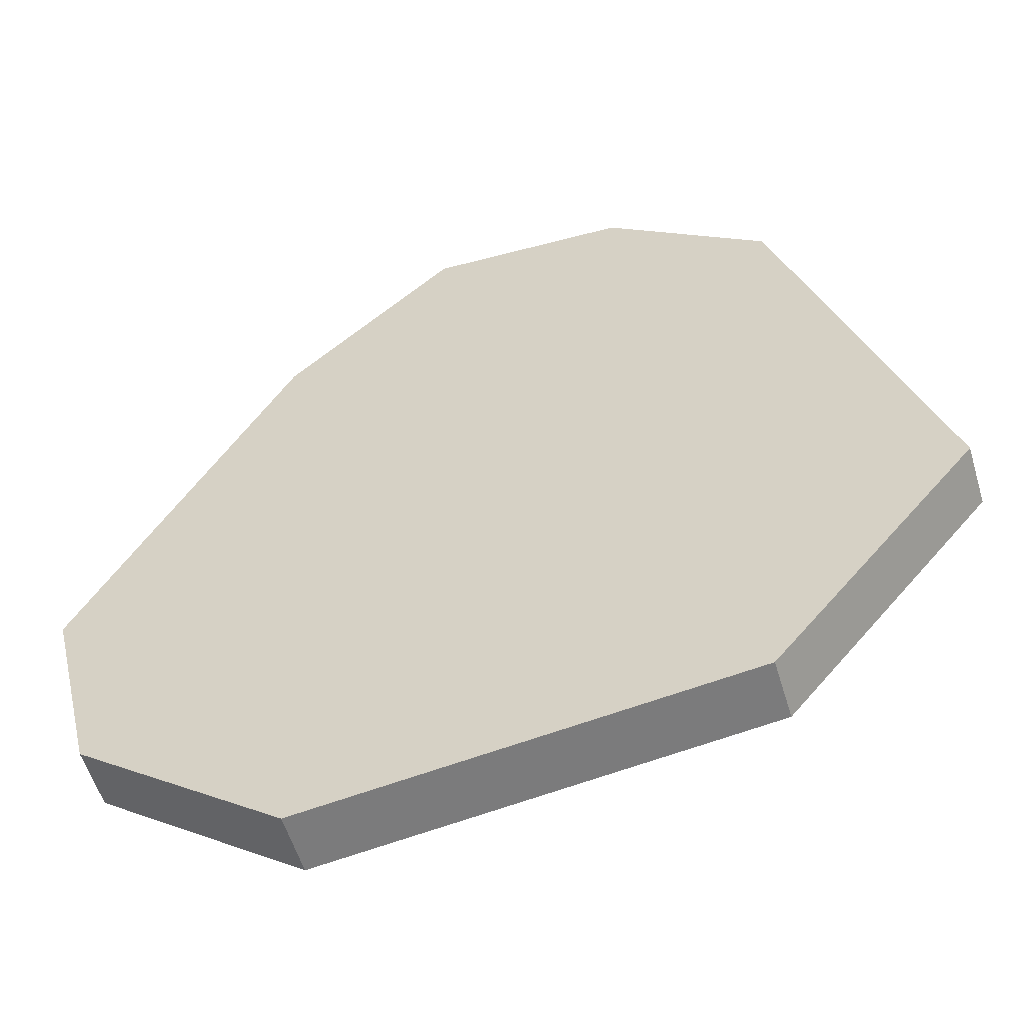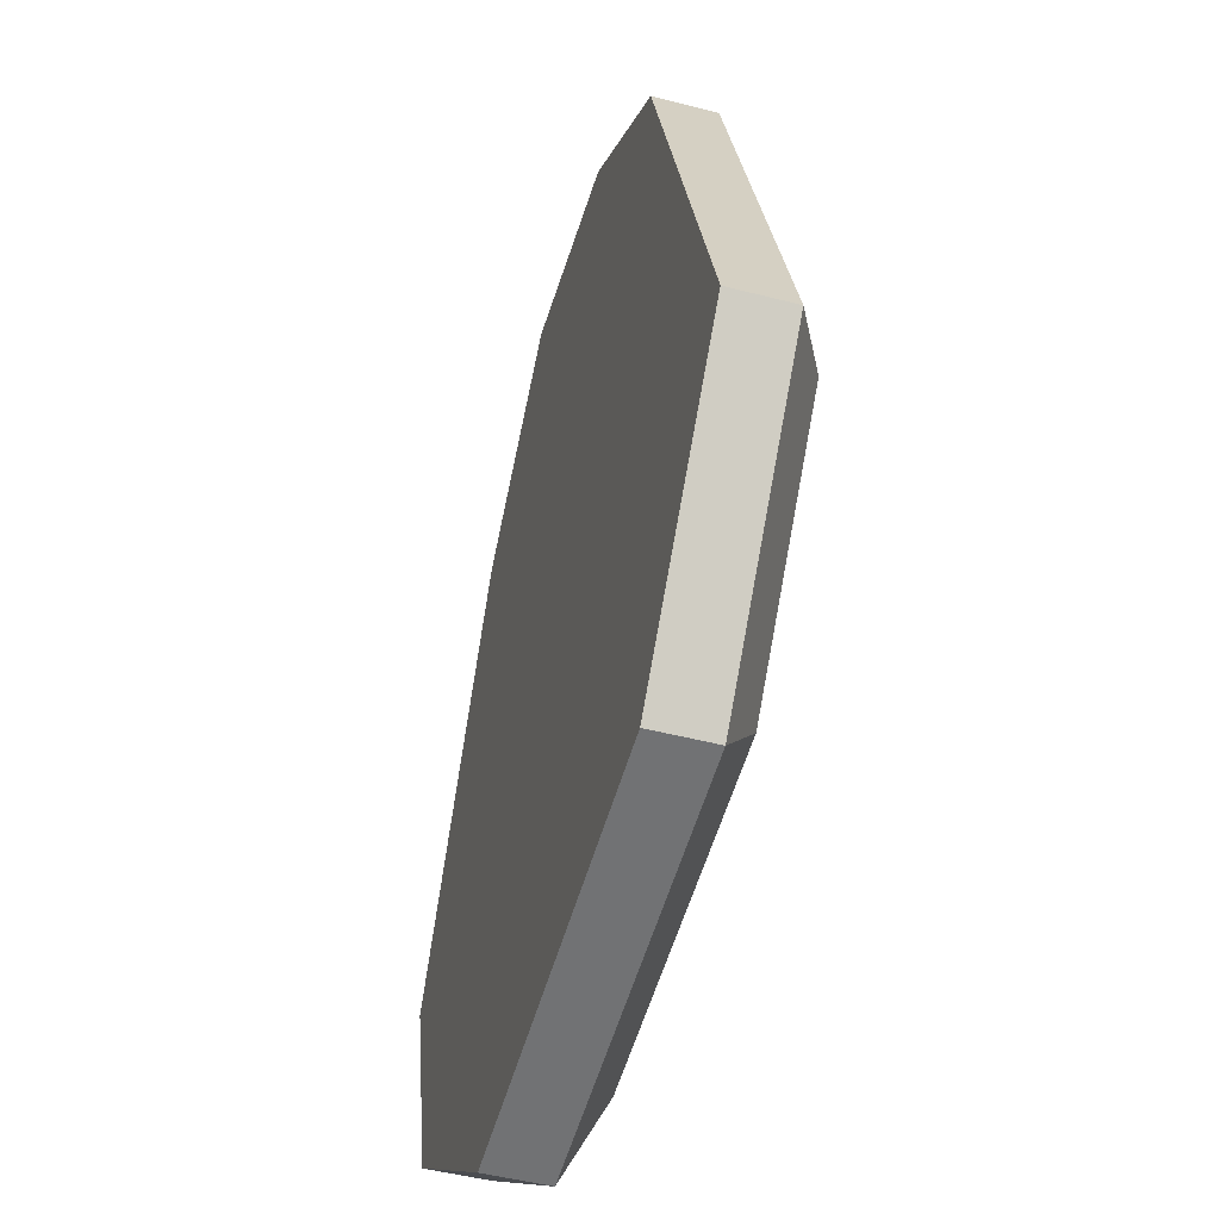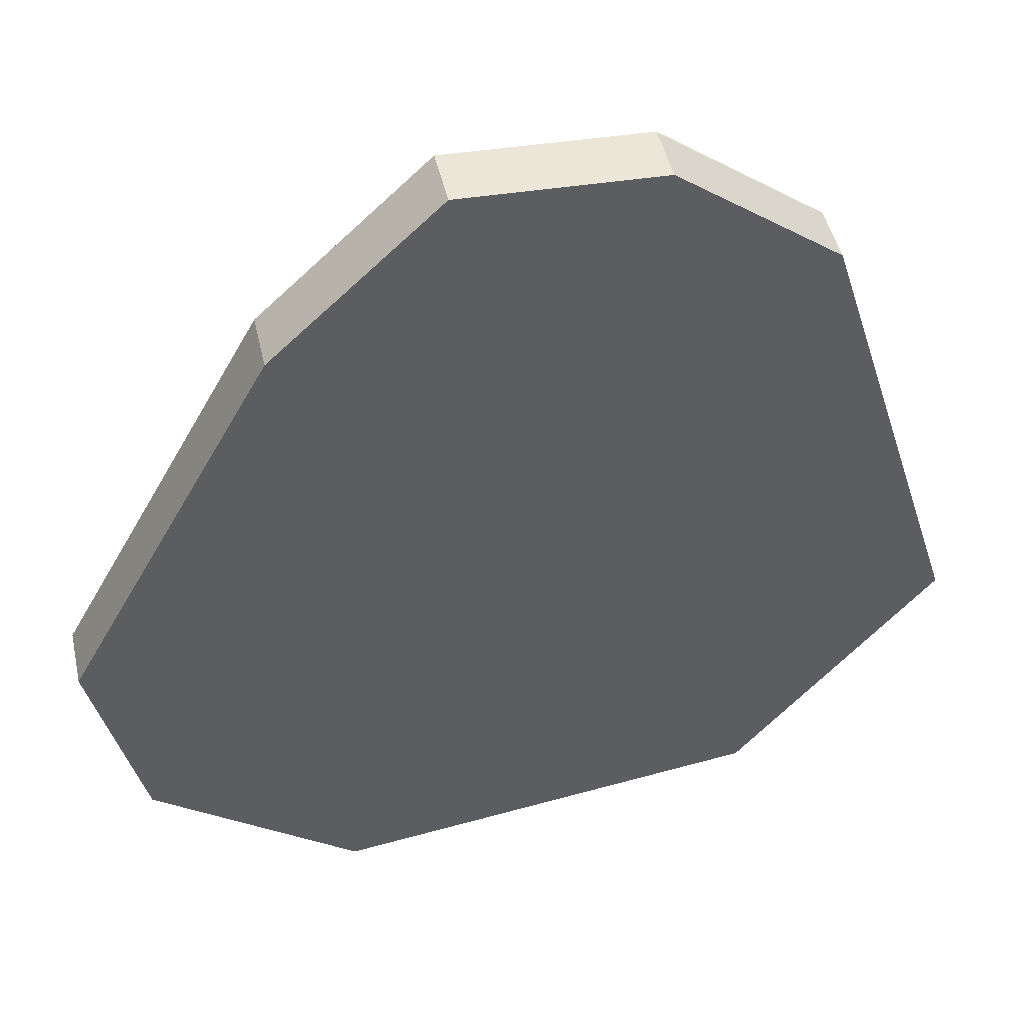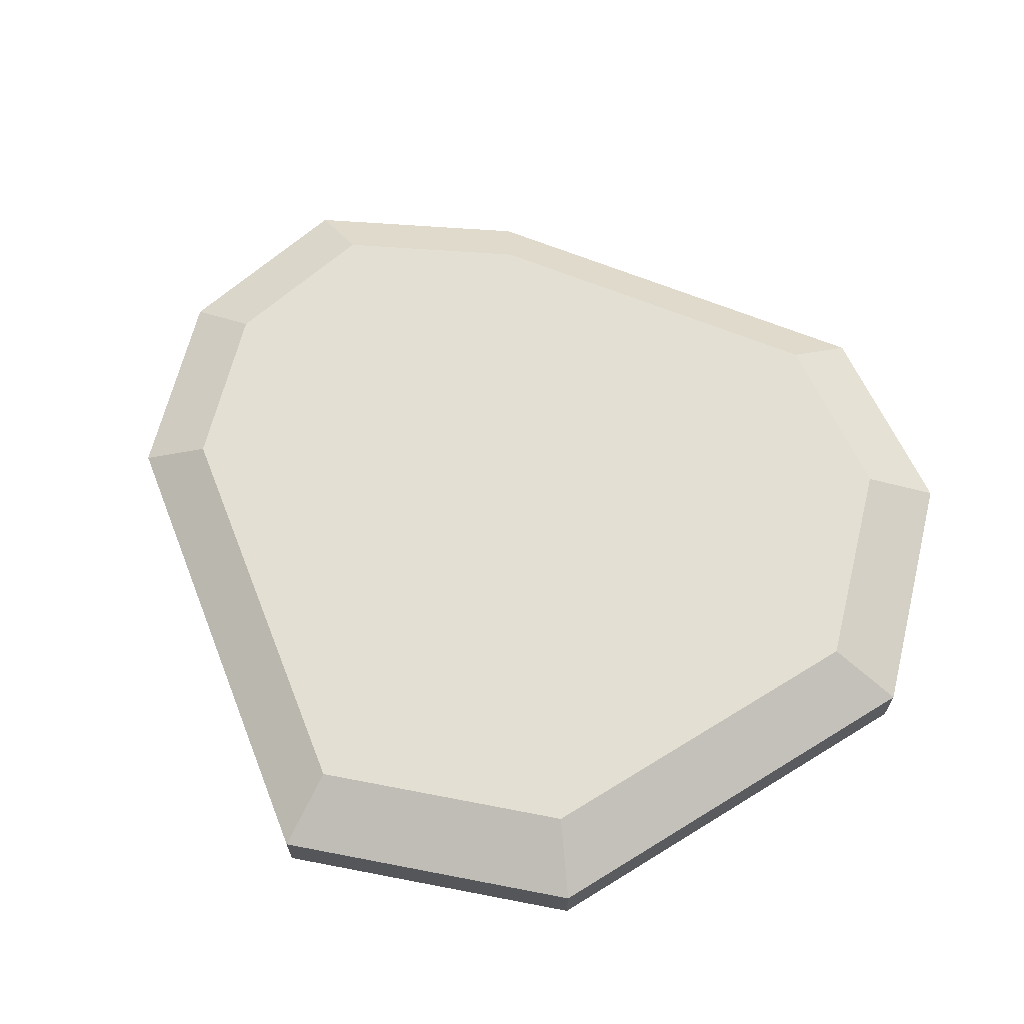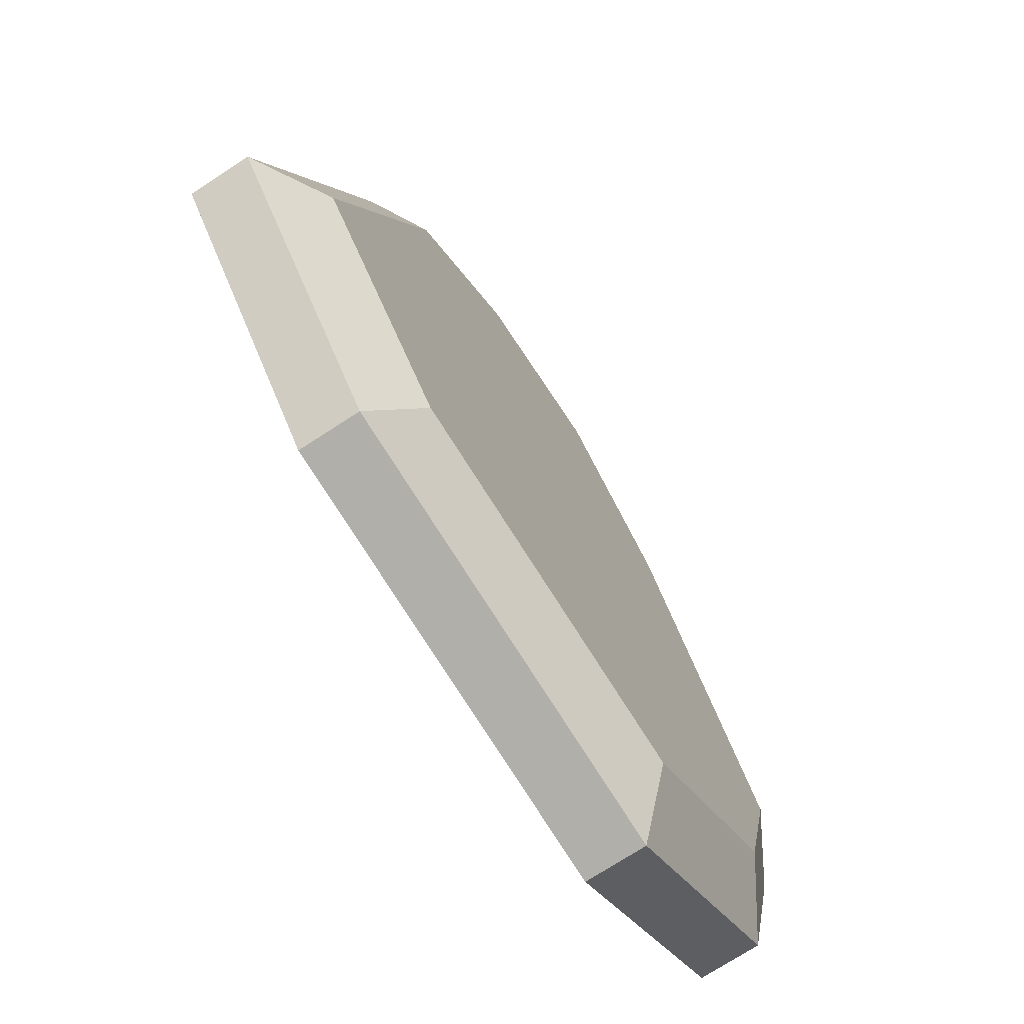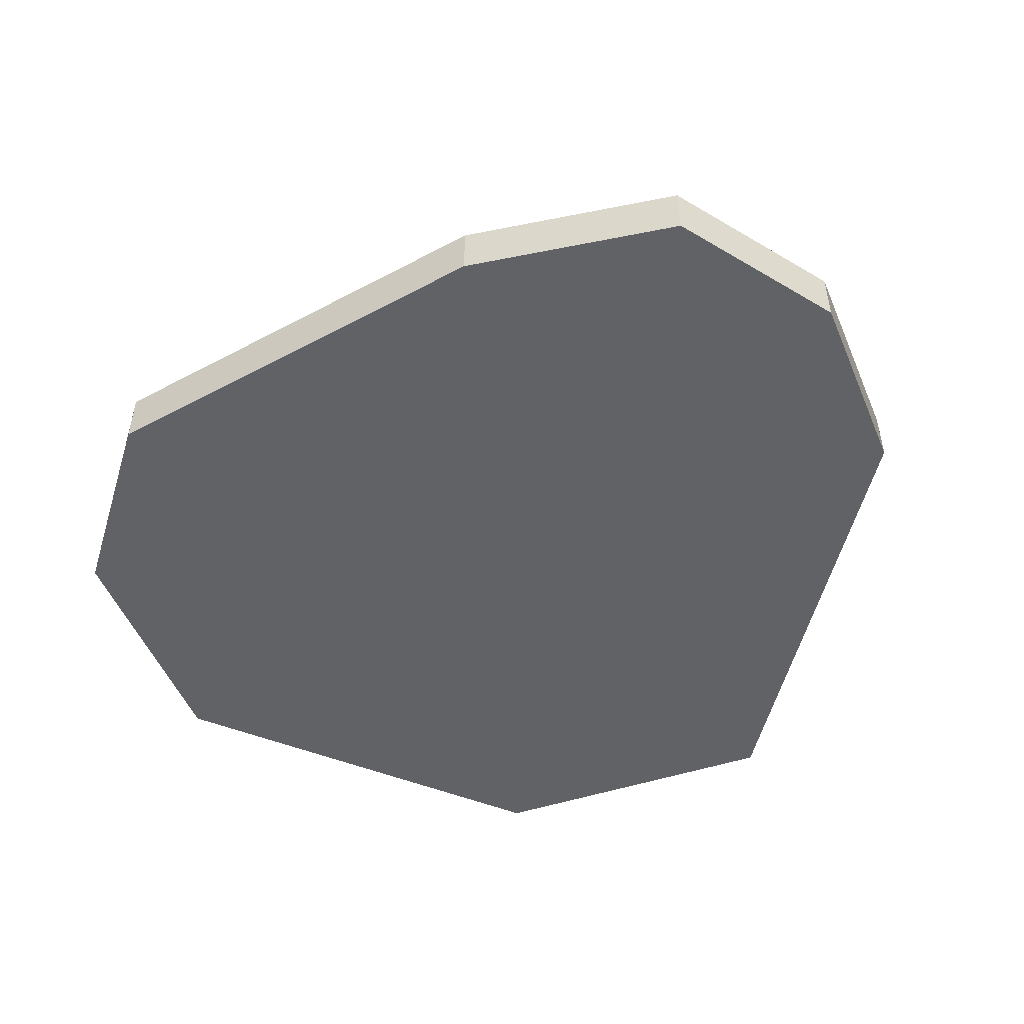
<metadata>
{"format":"obj","ext":"obj","renderer":"f3d","projection":"perspective","resolution":1024,"background":"white","views":[{"elev":-56.0,"azim":16.7,"up":"+Z"},{"elev":-48.3,"azim":73.8,"up":"+Z"},{"elev":47.0,"azim":-12.6,"up":"+Z"},{"elev":66.5,"azim":141.0,"up":"+Y"},{"elev":-72.7,"azim":123.2,"up":"+Z"},{"elev":-50.7,"azim":-30.7,"up":"+Y"}]}
</metadata>
<code>
o Slab_5_Cylinder.005
v -0.9182 -0.116 -0.2196
v -0.9182 0.0162 -0.2196
v -0.8088 -0.116 -0.6729
v -0.8088 0.0162 -0.6729
v -0.3582 -0.116 -1.015
v -0.3582 0.0162 -1.015
v 0.5818 -0.116 -0.8962
v 0.5818 0.0162 -0.8962
v 1.022 -0.116 -0.3722
v 1.022 0.0162 -0.3722
v 0.6928 -0.116 0.6715
v 0.6928 0.0162 0.6715
v 0.3381 -0.116 0.937
v 0.3381 0.0162 0.937
v -0.0918 -0.116 0.9547
v -0.0918 0.0162 0.9547
v -0.4573 -0.116 0.6127
v -0.4573 0.0162 0.6127
v -0.6795 0.09983 -0.5653
v -0.7713 0.09983 -0.1845
v -0.301 0.09983 -0.8526
v 0.4888 0.09983 -0.7528
v 0.8582 0.09983 -0.3126
v 0.582 0.09983 0.5641
v 0.284 0.09983 0.7871
v -0.07712 0.09983 0.802
v -0.3841 0.09983 0.5147
f 1 2 4 3
f 3 4 6 5
f 5 6 8 7
f 7 8 10 9
f 9 10 12 11
f 11 12 14 13
f 13 14 16 15
f 10 8 22 23
f 15 16 18 17
f 17 18 2 1
f 1 3 5 7 9 11 13 15 17
f 19 20 27 26 25 24 23 22 21
f 4 2 20 19
f 8 6 21 22
f 6 4 19 21
f 2 18 27 20
f 18 16 26 27
f 16 14 25 26
f 14 12 24 25
f 12 10 23 24

</code>
